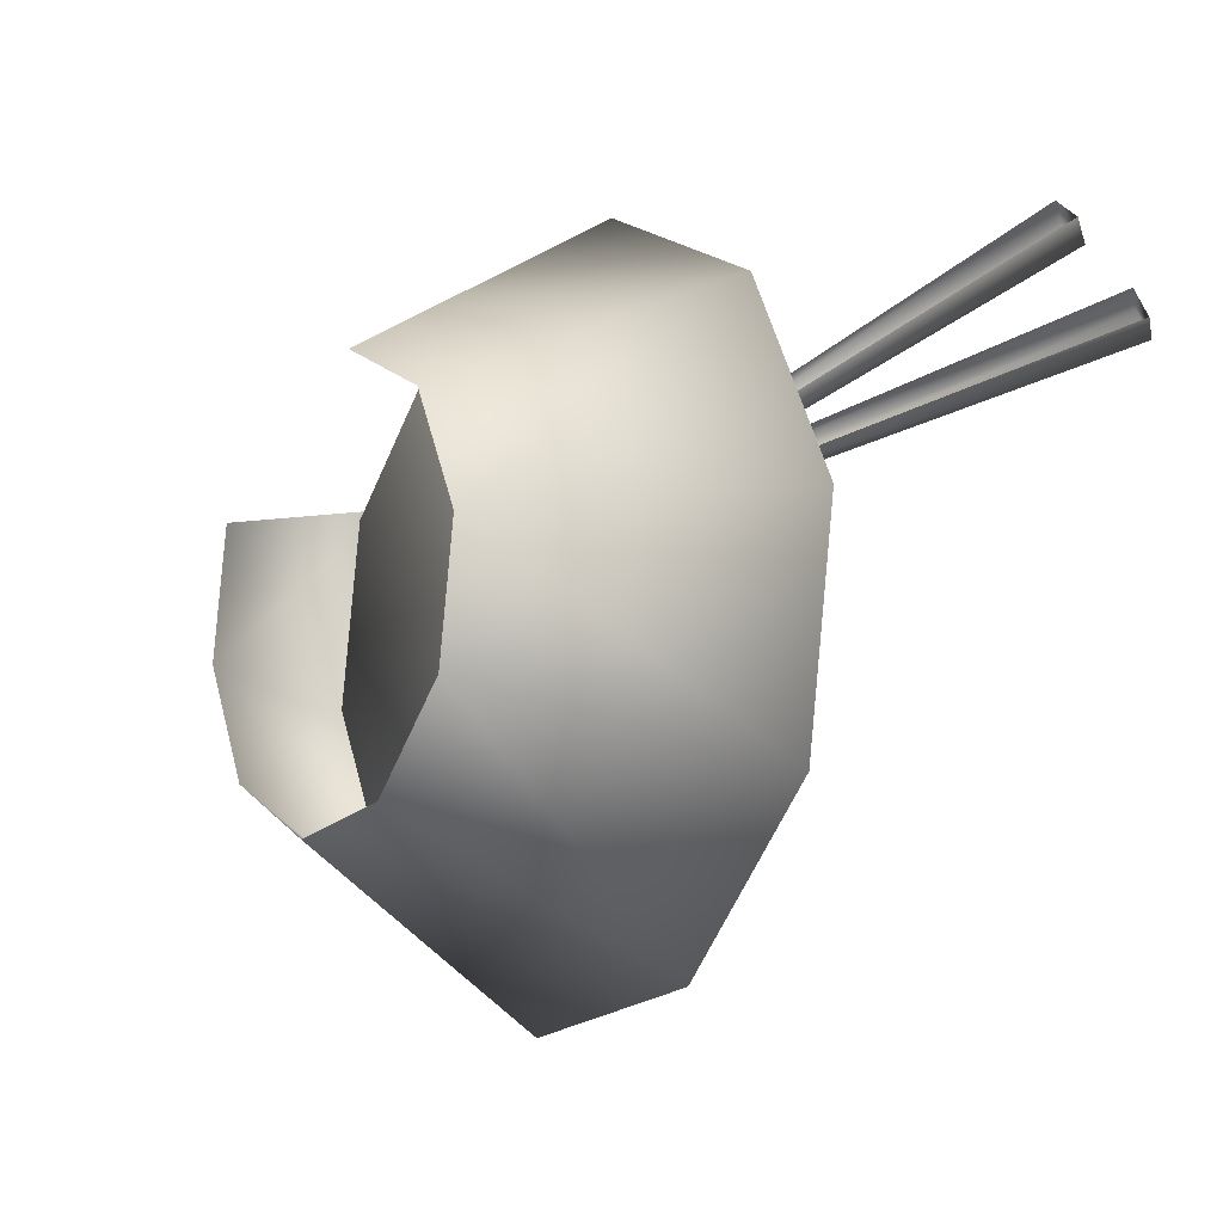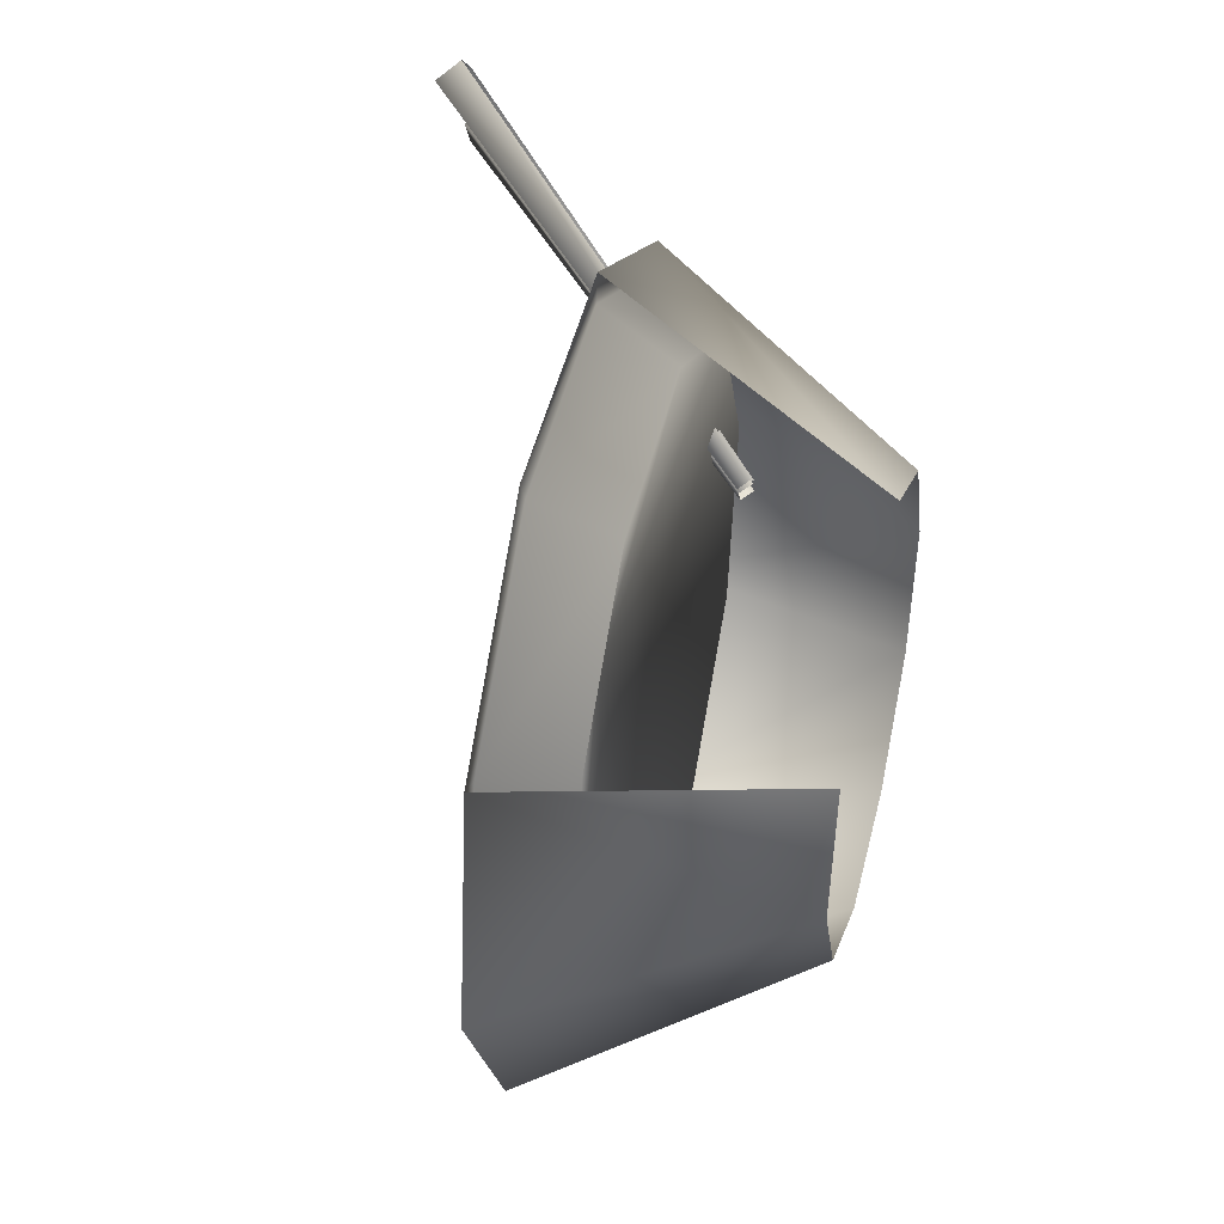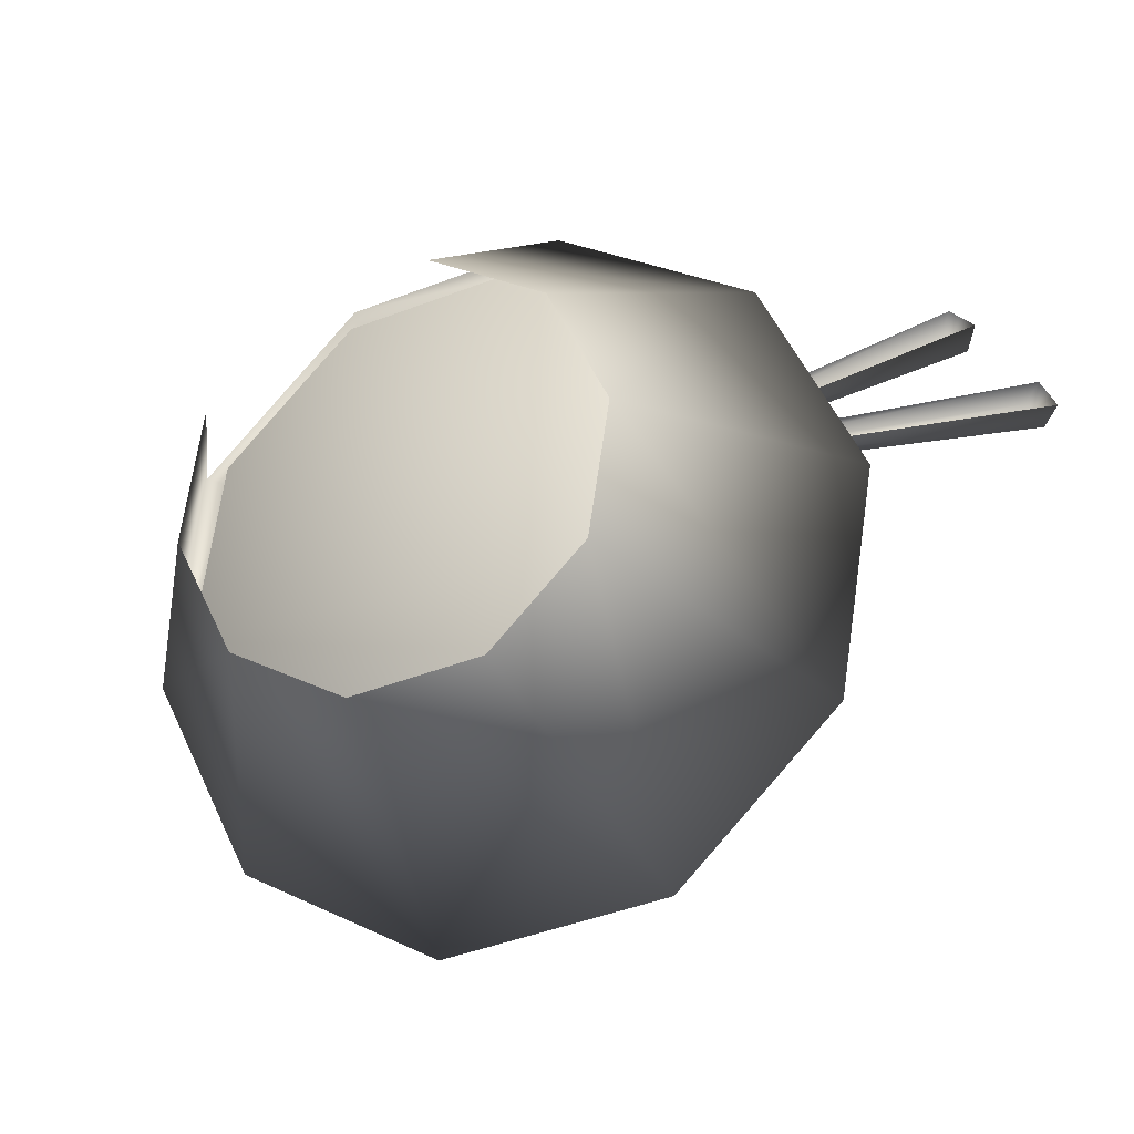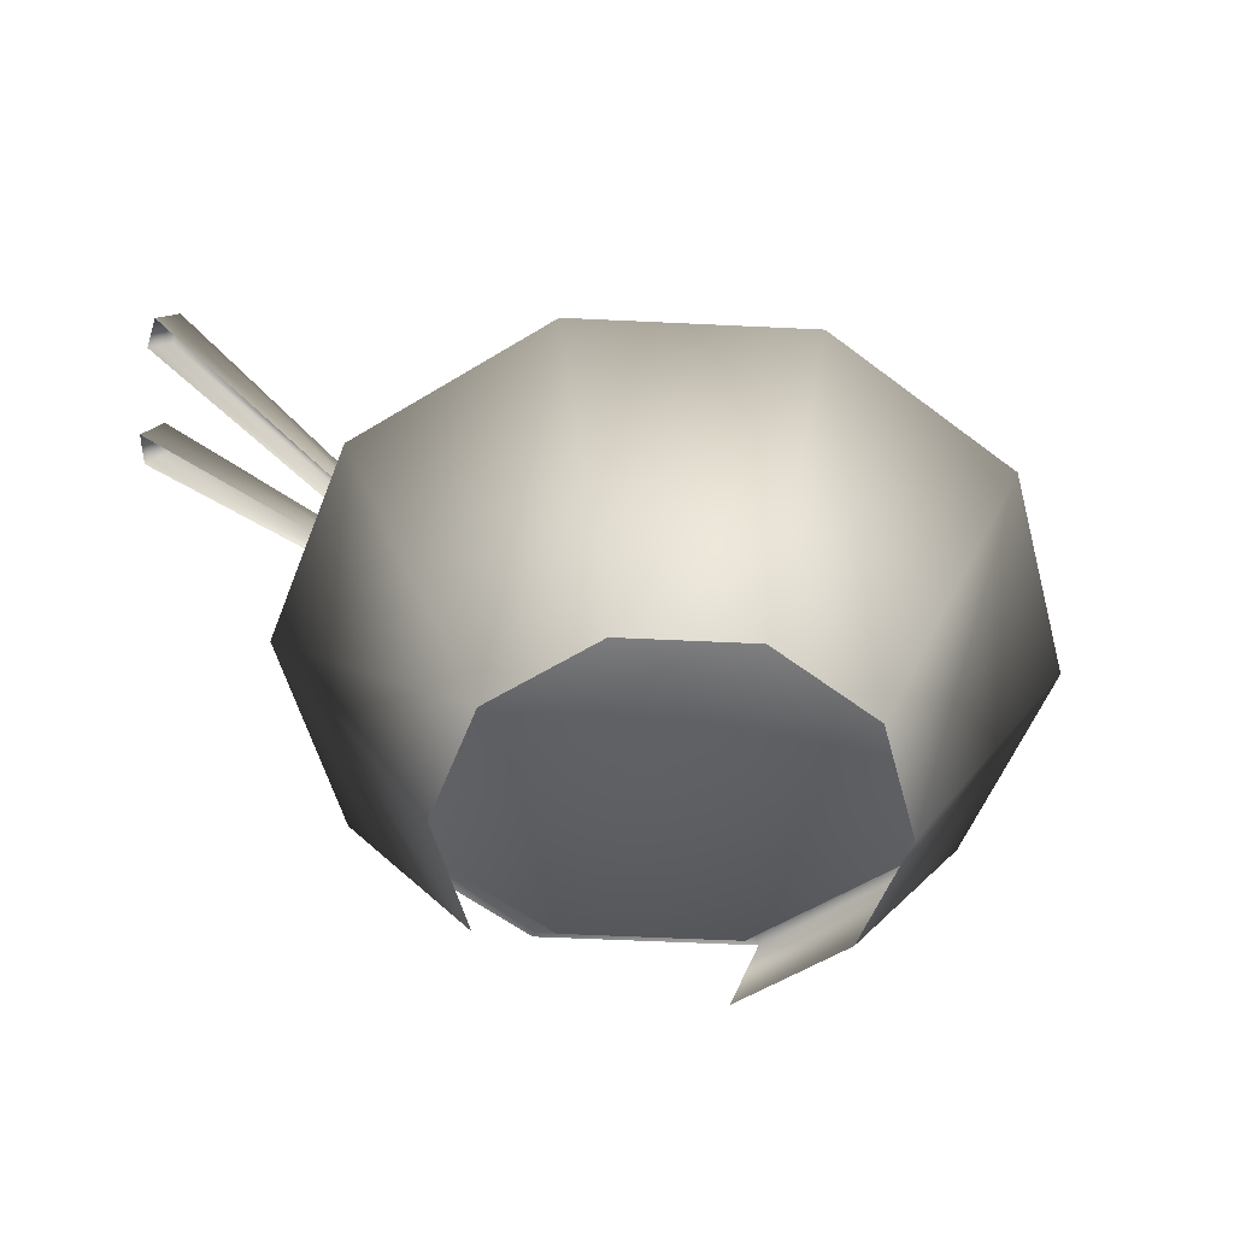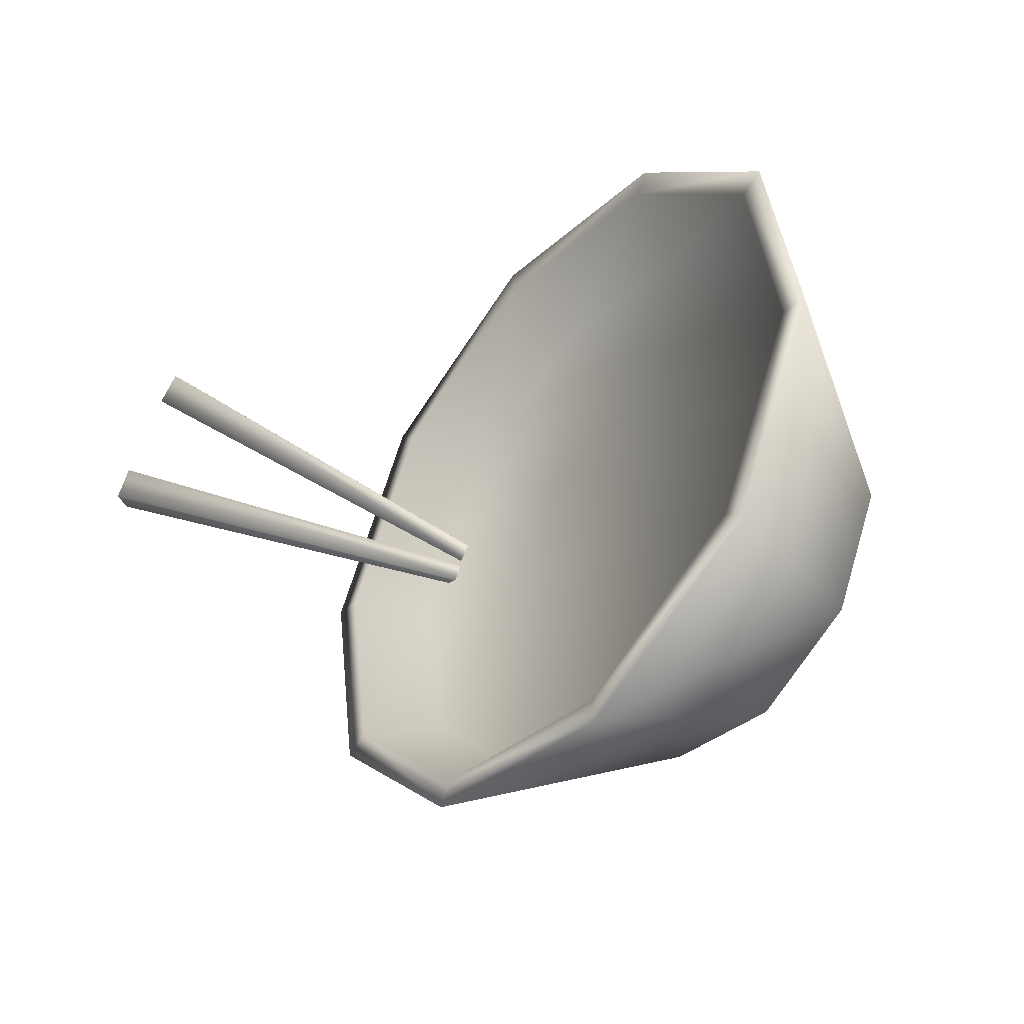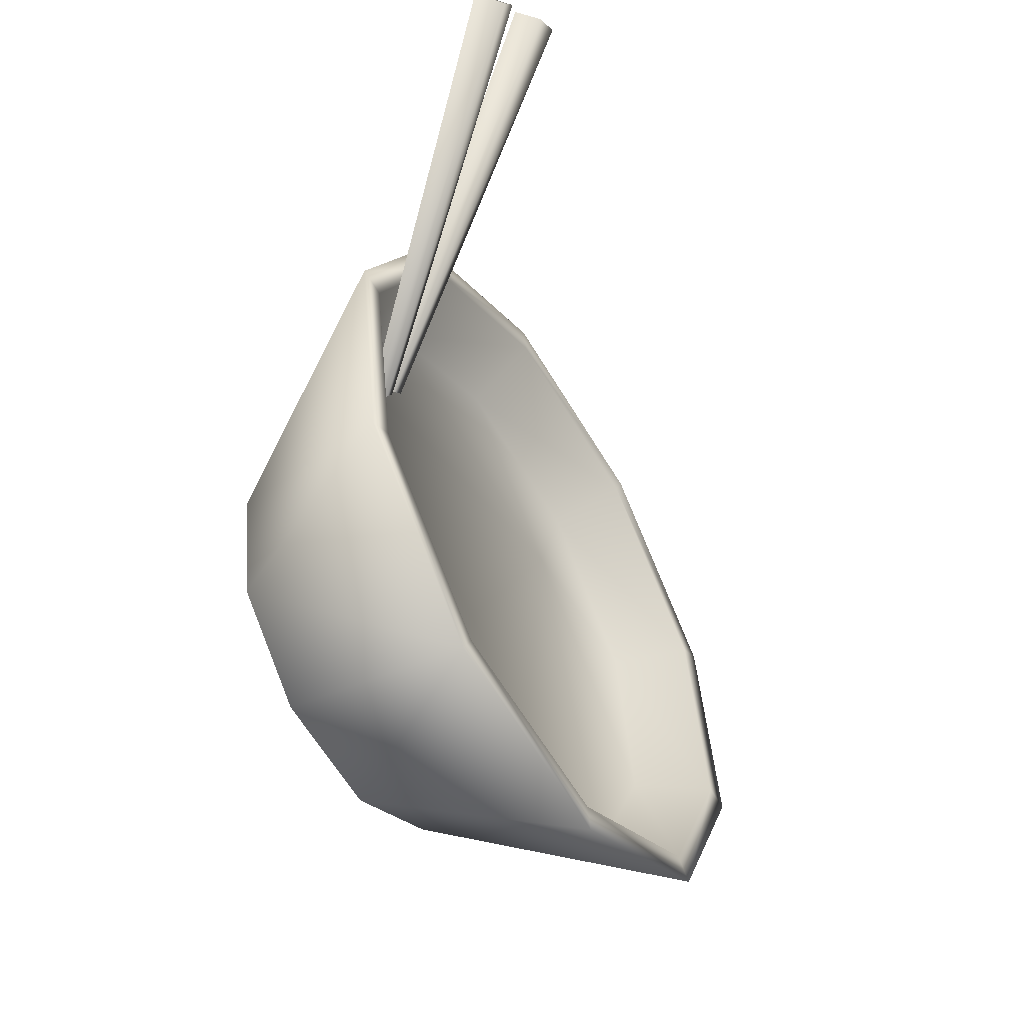
<metadata>
{"format":"obj","ext":"obj","renderer":"f3d","projection":"perspective","resolution":1024,"background":"white","views":[{"elev":-10.8,"azim":55.0,"up":"+Z"},{"elev":41.8,"azim":-75.6,"up":"+Z"},{"elev":-24.0,"azim":21.5,"up":"+Z"},{"elev":-55.5,"azim":132.1,"up":"+Y"},{"elev":-44.2,"azim":-129.3,"up":"+Z"},{"elev":-53.9,"azim":121.6,"up":"+Z"}]}
</metadata>
<code>
g febg_hotspring_001_food_02
v -0.3886 0.001484 -0.04593
v -0.5628 0.3605 0.2365
v -0.3602 0.001484 0.1333
v -0.6132 0.3605 -0.0815
v -0.3062 0.001484 -0.2076
v -0.5279 0.3605 0.2188
v -0.3173 0.3605 0.4294
v -0.3351 0.3605 0.4642
v -0.0232 0.3605 0.4759
v -0.01708 0.3605 0.5146
v -0.5745 0.3605 -0.07538
v 0.2422 0.3605 0.3407
v -0.467 0.3605 -0.3684
v -0.4393 0.3605 -0.3407
v -0.174 0.3605 -0.4759
v -0.1801 0.3605 -0.5146
v -0.1445 0.001484 -0.29
v 0.1202 0.3605 -0.4294
v 0.1379 0.3605 -0.4642
v 0.03472 0.001484 -0.2616
v 0.3308 0.3605 -0.2188
v 0.163 0.001484 -0.1333
v 0.3656 0.3605 -0.2365
v 0.3774 0.3605 0.07538
v 0.1914 0.001484 0.04593
v 0.416 0.3605 0.0815
v 0.2698 0.3605 0.3684
v 0.109 0.001484 0.2076
v -0.05265 0.001484 0.29
v 0.6131 0.6652 0.2792
v 0.5894 0.6652 0.3204
v 0.563 0.6956 0.3053
v 0.5868 0.6956 0.2641
v 0.1916 0.2309 0.04957
v 0.1797 0.2309 0.07019
v 0.2047 0.2157 0.05717
v 0.6131 0.6652 0.2792
v 0.5894 0.6652 0.3204
v 0.1928 0.2157 0.07779
v 0.1797 0.2309 0.07019
v 0.563 0.6956 0.3053
v 0.5055 0.6652 0.4291
v 0.4691 0.6652 0.4597
v 0.4495 0.6956 0.4364
v 0.486 0.6956 0.4058
v 0.1879 0.2309 0.06907
v 0.1697 0.2309 0.08438
v 0.1977 0.2157 0.08072
v 0.5055 0.6652 0.4291
v 0.4691 0.6652 0.4597
v 0.1794 0.2157 0.09602
v 0.1697 0.2309 0.08438
v 0.4495 0.6956 0.4364
v -0.0232 0.3605 0.4759
v 0.1983 0.26 0.2969
v 0.2422 0.3605 0.3407
v 0.3774 0.3605 0.07538
v -0.03289 0.26 0.4147
v -0.3173 0.3605 0.4294
v -0.09858 0.3399 2.98e-07
v 0.3162 0.26 0.06569
v -0.2892 0.26 0.3741
v 0.3308 0.3605 -0.2188
v -0.5279 0.3605 0.2188
v 0.2756 0.26 -0.1906
v 0.1202 0.3605 -0.4294
v -0.4727 0.26 0.1906
v -0.5745 0.3605 -0.07538
v 0.09205 0.26 -0.3741
v -0.174 0.3605 -0.4759
v -0.5133 0.26 -0.06569
v -0.4393 0.3605 -0.3407
v -0.1643 0.26 -0.4147
v -0.3955 0.26 -0.2969
g febg_hotspring_001_food_02_0
f 3 2 1
f 2 4 1
f 1 4 5
f 2 6 4
f 7 6 2
f 8 7 2
f 9 7 8
f 10 9 8
f 6 11 4
f 12 9 10
f 4 11 13
f 4 13 5
f 11 14 13
f 14 15 13
f 13 16 5
f 15 16 13
f 16 17 5
f 15 18 16
f 16 19 17
f 18 19 16
f 19 20 17
f 18 21 19
f 22 20 19
f 21 23 19
f 23 22 19
f 21 24 23
f 25 22 23
f 24 26 23
f 26 25 23
f 24 12 26
f 26 27 25
f 12 27 26
f 27 28 25
f 27 12 10
f 28 27 29
f 27 10 29
f 32 31 30
f 33 32 30
f 32 33 34
f 35 32 34
f 36 34 33
f 37 36 33
f 40 39 38
f 41 40 38
f 44 43 42
f 45 44 42
f 44 45 46
f 47 44 46
f 48 46 45
f 49 48 45
f 52 51 50
f 53 52 50
f 56 55 54
f 55 56 57
f 55 58 54
f 54 58 59
f 60 58 55
f 61 60 55
f 61 55 57
f 62 58 60
f 58 62 59
f 61 57 63
f 59 62 64
f 65 61 63
f 60 61 65
f 65 63 66
f 62 67 64
f 67 62 60
f 64 67 68
f 69 65 66
f 69 60 65
f 69 66 70
f 67 71 68
f 71 67 60
f 68 71 72
f 73 69 70
f 60 69 73
f 73 70 72
f 71 74 72
f 74 71 60
f 74 73 72
f 74 60 73

</code>
